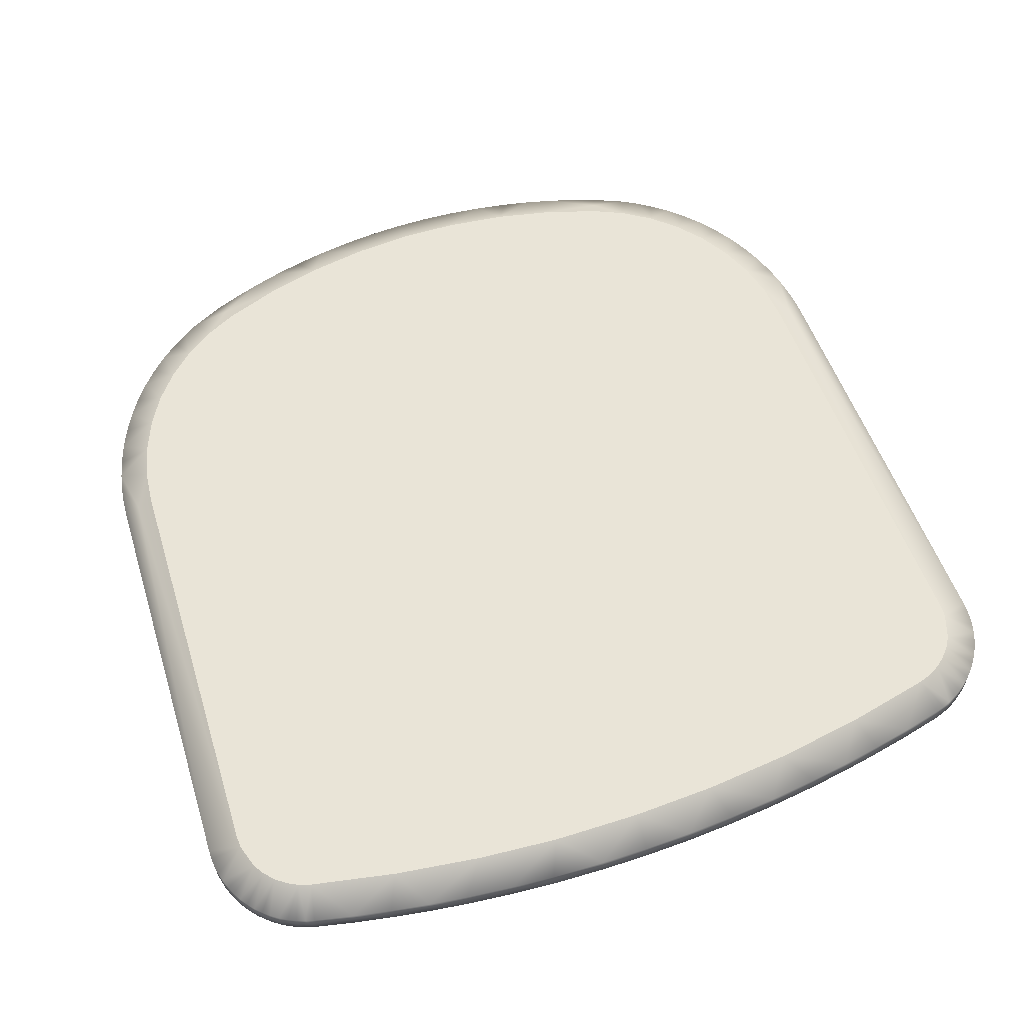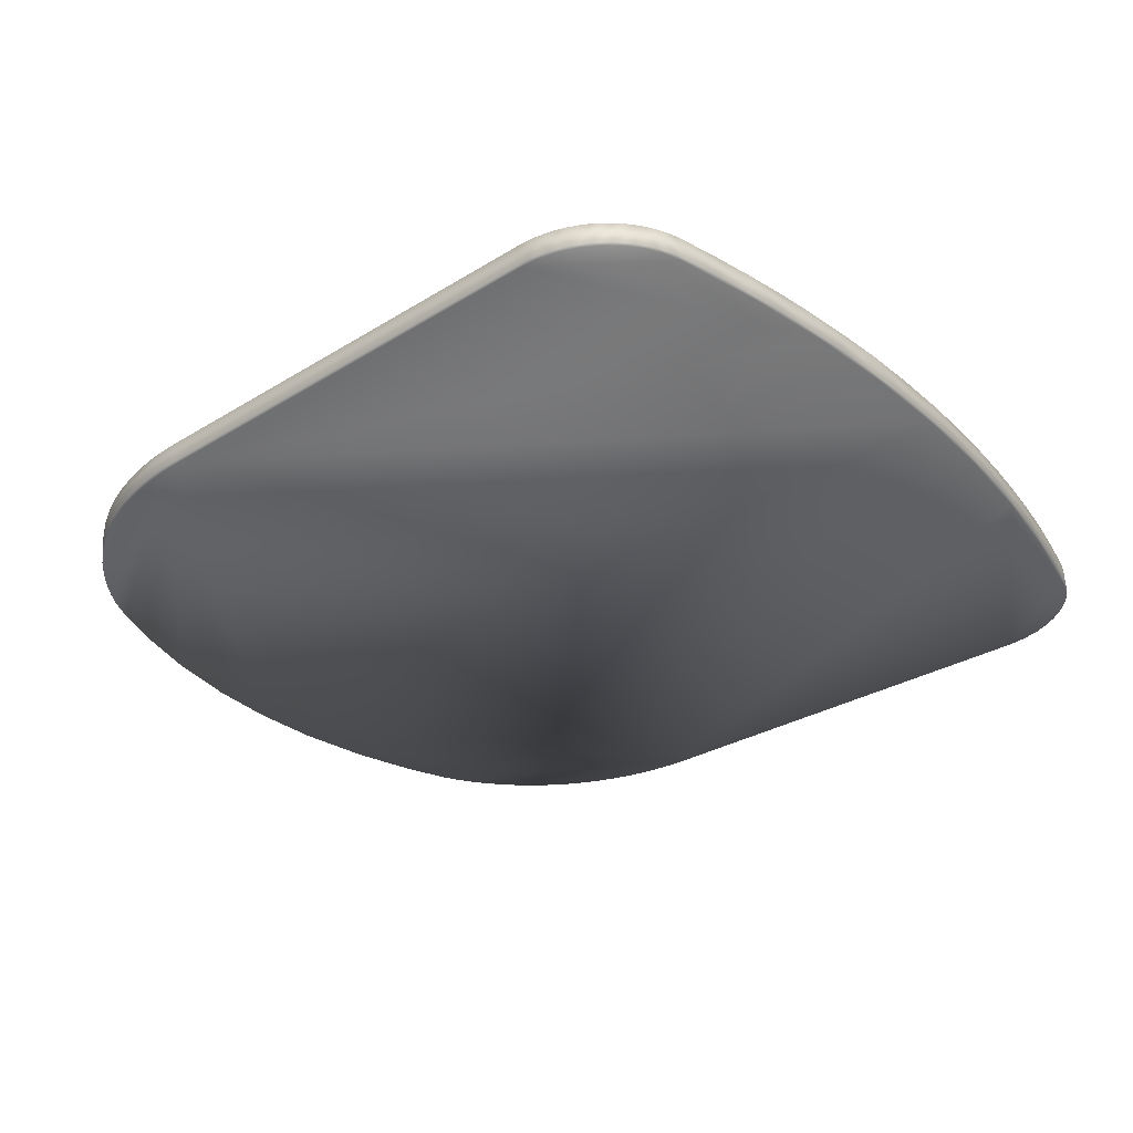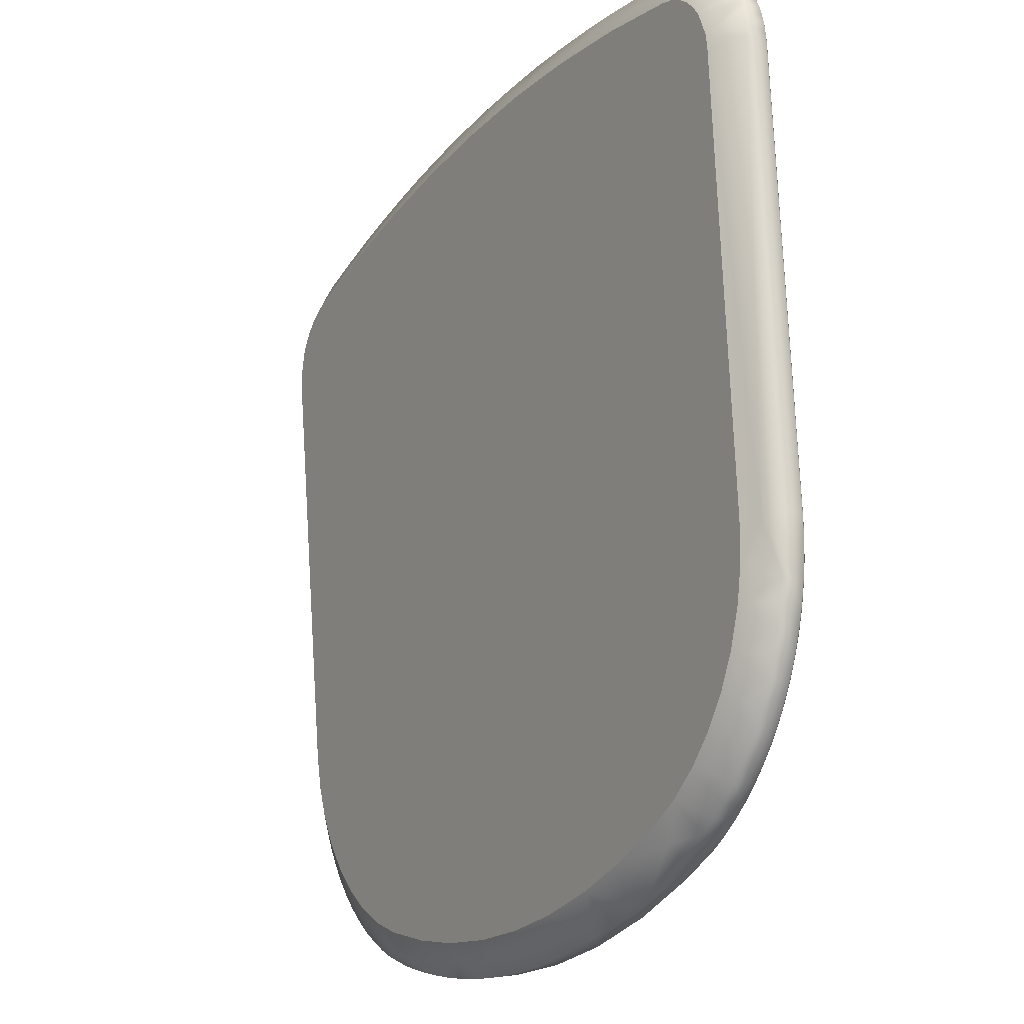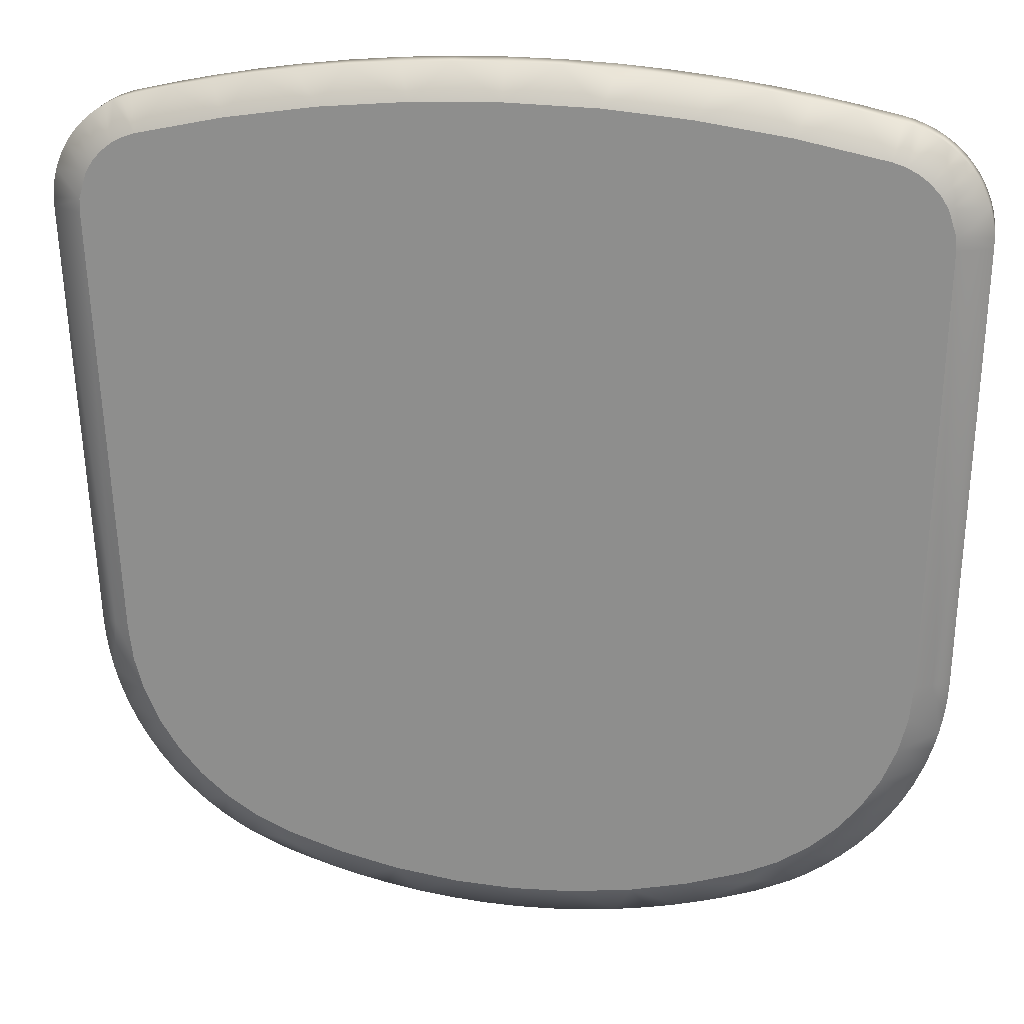
<metadata>
{"format":"obj","ext":"obj","renderer":"f3d","projection":"perspective","resolution":1024,"background":"white","views":[{"elev":63.6,"azim":-19.1,"up":"+Y"},{"elev":-29.5,"azim":-52.6,"up":"+Y"},{"elev":-21.9,"azim":-120.0,"up":"+Z"},{"elev":19.3,"azim":-168.7,"up":"+Z"}]}
</metadata>
<code>
v 215 429.2 -86.99
v 219 429.9 -75.84
v 219 418.9 -75.17
v 215 418.2 -86.31
v 201.5 440 -74.34
v 201.5 440 -74.34
v 193.7 438.9 -92.67
v 193.7 438.9 -92.67
v 197.3 458.6 226.3
v 197.3 458.6 226.3
v 202.9 458.3 222
v 202.9 458.3 222
v 207.7 458 216.7
v 207.7 458 216.7
v 211.5 457.6 210.7
v 211.5 457.6 210.7
v 215.7 456.8 197.5
v 215.7 456.8 197.5
v 216.1 456.4 190.4
v 216.1 456.4 190.4
v 208.1 442.3 -37.81
v 208.1 442.3 -37.81
v 206.1 441.1 -56.54
v 206.1 441.1 -56.54
v 183.9 437.9 -108.6
v 183.9 437.9 -108.6
v 172.1 437 -122.7
v 172.1 437 -122.7
v 158.1 436.3 -135.3
v 158.1 436.3 -135.3
v 141.8 435.6 -146.1
v 141.8 435.6 -146.1
v 124.5 435.1 -154.1
v 124.5 435.1 -154.1
v 94.44 434.5 -163.9
v 94.44 434.5 -163.9
v 64.37 434.1 -170.8
v 64.37 434.1 -170.8
v 31.28 433.8 -175.4
v 31.28 433.8 -175.4
v 5.526e-10 433.7 -176.8
v 5.526e-10 433.7 -176.8
v 5.526e-10 433.7 -176.8
v -31.28 433.8 -175.4
v -31.28 433.8 -175.4
v -64.37 434.1 -170.8
v -64.37 434.1 -170.8
v -94.44 434.5 -163.9
v -94.44 434.5 -163.9
v -124.5 435.1 -154.1
v -124.5 435.1 -154.1
v -141.8 435.6 -146.1
v -141.8 435.6 -146.1
v -158.1 436.3 -135.3
v -158.1 436.3 -135.3
v -172.1 437 -122.7
v -172.1 437 -122.7
v -183.9 437.9 -108.6
v -183.9 437.9 -108.6
v -193.7 438.9 -92.67
v -193.7 438.9 -92.67
v -201.5 440 -74.34
v -201.5 440 -74.34
v -206.1 441.1 -56.54
v -206.1 441.1 -56.54
v -208.1 442.3 -37.81
v -208.1 442.3 -37.81
v -216.1 456.4 190.4
v -216.1 456.4 190.4
v -215.7 456.8 197.5
v -215.7 456.8 197.5
v -211.5 457.6 210.7
v -211.5 457.6 210.7
v -207.7 458 216.7
v -207.7 458 216.7
v -202.9 458.3 222
v -202.9 458.3 222
v -197.3 458.6 226.3
v -197.3 458.6 226.3
v -191.3 458.8 229.6
v -191.3 458.8 229.6
v -184.5 458.9 231.8
v -184.5 458.9 231.8
v -138.7 459.5 241.4
v -138.7 459.5 241.4
v -91.17 459.9 248.3
v -91.17 459.9 248.3
v -47.72 460.2 252.3
v -47.72 460.2 252.3
v 5.531e-10 460.3 253.6
v 5.531e-10 460.3 253.6
v 45.22 460.2 252.3
v 45.22 460.2 252.3
v 91.17 459.9 248.3
v 91.17 459.9 248.3
v 138.7 459.5 241.4
v 138.7 459.5 241.4
v 184.5 458.9 231.8
v 184.5 458.9 231.8
v 191.3 458.8 229.6
v 191.3 458.8 229.6
v 211 449.3 238.5
v 206.9 449.5 241.4
v 211 438.3 239.2
v 206.9 438.5 242.1
v 214.8 449.1 235.2
v 214.8 438.1 235.9
v 218.3 448.9 231.7
v 218.3 437.9 232.4
v 214 437.1 235.3
v 206.4 437.5 241.2
v -37.72 410.9 -189.1
v 5.538e-10 410.8 -191
v 5.538e-10 410.8 -191
v 5.538e-10 410.8 -191
v 37.72 410.9 -189.1
v 77.73 411.3 -182.9
v 114.7 411.9 -173.1
v 137.8 412.4 -164.9
v 146.9 412.7 -160.5
v 155.8 413 -155.4
v 164.2 413.3 -149.7
v 172.3 413.7 -143.5
v 179.8 414.1 -136.7
v 186.9 414.6 -129.4
v 193.5 415.1 -121.6
v 199.5 415.6 -113.4
v 204.9 416.1 -104.8
v 209.7 416.7 -95.79
v 213.8 417.2 -86.51
v 217.3 417.8 -76.95
v 220.1 418.4 -67.18
v 222.3 419 -57.23
v 223.7 419.7 -47.16
v 224.4 420.3 -37.02
v 232.4 434.4 191.2
v 231.9 435 201.1
v 229.8 435.6 210.5
v 226 436.1 219.5
v 220.7 436.6 228
v 197.8 437.8 245.9
v 188.3 437.9 249
v 142.1 438.5 258.7
v 96.46 439 265.5
v 46.76 439.2 269.9
v 5.539e-10 439.3 271.2
v -46.76 439.2 269.9
v -96.46 439 265.5
v -142.1 438.5 258.7
v -188.3 437.9 249
v -197.8 437.8 245.9
v -206.4 437.5 241.2
v -214 437.1 235.3
v -220.7 436.6 228
v -226 436.1 219.5
v -229.8 435.6 210.5
v -231.9 435 201.1
v -232.4 434.4 191.2
v -224.4 420.3 -37.02
v -223.7 419.7 -47.16
v -222.3 419 -57.23
v -220.1 418.4 -67.18
v -217.3 417.8 -76.95
v -213.8 417.2 -86.51
v -209.7 416.7 -95.79
v -204.9 416.1 -104.8
v -199.5 415.6 -113.4
v -193.5 415.1 -121.6
v -186.9 414.6 -129.4
v -179.8 414.1 -136.7
v -172.3 413.7 -143.5
v -164.2 413.3 -149.7
v -155.8 413 -155.4
v -146.9 412.7 -160.5
v -137.8 412.4 -164.9
v -114.7 411.9 -173.1
v -77.73 411.3 -182.9
v -18.35 422.7 -193
v -36.65 422.8 -191.6
v -54.86 422.9 -189.3
v -72.94 423.1 -186.2
v -87.6 423.3 -182.9
v -102.1 423.5 -179.1
v -116.5 423.8 -174.6
v -130.6 424.1 -169.6
v -148.2 424.6 -161.6
v -149.6 413.7 -160.2
v -157.3 414 -155.7
v -156.6 424.9 -156.8
v -164.7 425.2 -151.4
v -174 425.7 -144.1
v -164.7 414.3 -150.7
v -174 414.7 -143.4
v -182.7 415.2 -135.4
v -182.7 426.2 -136
v -190.7 426.7 -127.3
v -190.7 415.8 -126.7
v -198 427.3 -118
v -198 416.3 -117.3
v -204.5 416.9 -107.5
v -204.5 427.9 -108.2
v -210.2 428.6 -97.78
v -210.2 417.6 -97.11
v -215 429.2 -86.99
v -215 418.2 -86.31
v -219 418.9 -75.17
v -219 429.9 -75.84
v -221.5 430.5 -66.51
v -221.5 419.5 -65.83
v -223.4 420.1 -56.35
v -223.4 431.1 -57.03
v -216.7 437.3 -37.8
v -224.7 431.7 -47.45
v -224.7 420.7 -46.77
v -225.4 421.3 -37.12
v -225.4 432.3 -37.79
v -233.4 446.3 190.4
v -233.4 446.7 195.4
v -232.9 447 200.4
v -233.4 435.7 196.1
v -232.9 436 201.1
v -233.4 435.4 191.1
v -232 436.3 206
v -232 447.3 205.3
v -230.7 447.6 210.2
v -230.7 436.6 210.8
v -229 447.9 214.9
v -229 436.9 215.5
v -226.8 437.2 220.1
v -226.8 448.1 219.4
v -224.3 448.4 223.7
v -224.3 437.4 224.4
v -221.5 437.7 228.5
v -221.5 448.7 227.8
v -218.3 448.9 231.7
v -218.3 437.9 232.4
v -214.8 438.1 235.9
v -214.8 449.1 235.2
v -211 449.3 238.5
v -211 438.3 239.2
v -206.9 438.5 242.1
v -206.9 449.5 241.4
v -202.6 438.7 244.6
v -202.6 449.7 243.9
v -198.1 438.8 246.8
v -198.1 449.8 246.1
v -193.4 438.9 248.6
v -193.4 449.9 247.9
v -188.6 439 249.9
v -188.6 450 249.3
v -167.7 439.3 254.6
v -167.7 450.3 254
v -146.7 439.6 258.8
v -146.7 450.5 258.1
v -125.6 439.8 262.4
v -125.6 450.7 261.7
v -104.4 440 265.4
v -104.4 450.9 264.7
v -78.38 440.1 268.4
v -78.38 451.1 267.7
v -52.3 440.3 270.5
v -26.16 440.4 271.7
v -54.8 451.2 269.8
v -26.16 451.3 271.1
v 5.535e-10 451.4 271.5
v 5.535e-10 451.4 271.5
v 5.535e-10 440.4 272.2
v 5.535e-10 440.4 272.2
v 26.16 440.4 271.7
v 26.16 451.3 271.1
v 52.3 440.3 270.5
v 52.3 451.2 269.8
v 78.38 440.1 268.4
v 78.38 451.1 267.7
v 104.4 440 265.4
v 104.4 450.9 264.7
v 125.6 439.8 262.4
v 125.6 450.7 261.7
v 146.7 439.6 258.8
v 146.7 450.5 258.1
v 167.7 439.3 254.6
v 167.7 450.3 254
v 188.6 439 249.9
v 188.6 450 249.3
v 193.4 438.9 248.6
v 193.4 449.9 247.9
v 198.1 438.8 246.8
v 198.1 449.8 246.1
v 202.6 438.7 244.6
v 202.6 449.7 243.9
v -127.6 429.6 -161.9
v 5.526e-10 422.7 -193.4
v 5.526e-10 422.7 -193.4
v 18.35 422.7 -193
v 36.65 422.8 -191.6
v 54.86 422.9 -189.3
v 72.94 423.1 -186.2
v 87.6 423.3 -182.9
v 102.1 423.5 -179.1
v 116.5 423.8 -174.6
v 127.6 429.6 -161.9
v 148.2 424.6 -161.6
v 130.6 424.1 -169.6
v 149.6 413.7 -160.2
v 156.6 424.9 -156.8
v 164.7 425.2 -151.4
v 157.3 414 -155.7
v 164.7 414.3 -150.7
v 174 414.7 -143.4
v 174 425.7 -144.1
v 182.7 426.2 -136
v 182.7 415.2 -135.4
v 190.7 415.8 -126.7
v 190.7 426.7 -127.3
v 198 427.3 -118
v 198 416.3 -117.3
v 204.5 427.9 -108.2
v 204.5 416.9 -107.5
v 210.2 428.6 -97.78
v 210.2 417.6 -97.11
v 221.5 419.5 -65.83
v 221.5 430.5 -66.51
v 216.7 437.3 -37.8
v 223.4 431.1 -57.03
v 223.4 420.1 -56.35
v 224.7 431.7 -47.45
v 224.7 420.7 -46.77
v 225.4 432.3 -37.79
v 225.4 421.3 -37.12
v 233.4 446.3 190.4
v 233.4 435.4 191.1
v 233.4 446.7 195.4
v 233.4 435.7 196.1
v 232.9 447 200.4
v 232 447.3 205.3
v 230.7 447.6 210.2
v 229 447.9 214.9
v 226.8 448.1 219.4
v 226.8 437.2 220.1
v 229 436.9 215.5
v 224.3 448.4 223.7
v 224.3 437.4 224.4
v 221.5 448.7 227.8
v 221.5 437.7 228.5
v 230.7 436.6 210.8
v 232 436.3 206
v 232.9 436 201.1
f 1 2 3 4
f 2 1 5
f 7 5 1
f 9 11 13
f 13 15 19
f 15 17 19
f 19 21 94
f 21 23 6
f 6 8 25
f 25 27 6
f 27 29 31
f 31 33 21
f 33 35 21
f 35 37 21
f 37 39 21
f 39 41 90
f 41 44 90
f 44 46 66
f 46 48 66
f 48 50 66
f 50 52 66
f 52 54 56
f 56 58 62
f 58 60 62
f 62 64 66
f 52 56 62
f 52 62 66
f 66 68 86
f 68 70 72
f 72 74 68
f 74 76 78
f 78 80 82
f 82 84 68
f 84 86 68
f 68 74 78
f 68 78 82
f 86 88 66
f 88 90 44
f 88 44 66
f 90 92 21
f 92 94 21
f 21 39 90
f 6 27 31
f 6 31 21
f 94 96 19
f 96 98 19
f 98 100 9
f 9 13 19
f 9 19 98
f 12 10 102
f 103 102 10
f 104 102 103 105
f 106 102 104 107
f 102 106 12
f 106 108 12
f 108 106 107 109
f 109 107 110
f 107 104 110
f 111 110 104
f 112 113 159
f 113 116 135
f 116 117 135
f 117 118 135
f 118 119 135
f 119 120 121
f 121 122 119
f 122 123 124
f 124 125 126
f 126 127 128
f 128 129 130
f 130 131 134
f 131 132 133
f 131 133 134
f 134 135 119
f 119 122 134
f 122 124 130
f 126 128 130
f 126 130 124
f 130 134 122
f 135 136 144
f 136 137 138
f 138 139 140
f 140 110 111
f 111 141 138
f 141 142 138
f 142 143 136
f 143 144 136
f 136 138 142
f 138 140 111
f 144 145 135
f 145 146 135
f 146 147 159
f 147 148 159
f 148 149 158
f 149 150 158
f 150 151 156
f 151 152 156
f 152 153 154
f 155 156 152
f 155 152 154
f 157 158 150
f 157 150 156
f 158 159 148
f 113 135 146
f 113 146 159
f 159 160 175
f 160 161 163
f 161 162 163
f 163 164 160
f 164 165 166
f 166 167 168
f 168 169 170
f 170 171 172
f 172 173 175
f 173 174 175
f 175 160 172
f 160 164 172
f 164 166 168
f 170 172 164
f 170 164 168
f 175 176 159
f 177 112 159
f 177 159 176
f 112 178 114
f 178 112 179
f 179 112 180
f 112 181 180
f 181 112 177
f 181 177 182
f 182 177 176 183
f 183 176 184
f 184 176 185
f 185 176 175
f 185 175 186
f 186 175 187
f 187 175 174
f 174 173 187
f 188 187 173
f 187 188 189
f 190 189 188
f 189 190 55
f 190 191 55
f 192 193 191 190
f 193 192 171
f 172 171 192
f 192 188 172
f 188 192 190
f 173 172 188
f 171 170 193
f 194 193 170
f 193 194 195 191
f 196 195 194 197
f 195 196 57
f 59 57 196
f 196 198 59
f 199 198 196 197
f 200 201 198 199
f 202 201 200 203
f 201 202 61
f 202 204 61
f 204 202 203 205
f 205 203 165
f 166 165 203
f 203 200 166
f 167 166 200
f 200 199 167
f 168 167 199
f 199 197 168
f 169 168 197
f 197 194 169
f 170 169 194
f 165 164 205
f 164 163 205
f 206 205 163
f 207 204 205 206
f 204 207 63
f 207 208 63
f 208 207 206 209
f 209 206 162
f 163 162 206
f 162 161 209
f 210 209 161
f 211 208 209 210
f 208 211 212
f 211 213 212
f 213 211 210 214
f 214 210 160
f 161 160 210
f 160 159 214
f 215 214 159
f 216 213 214 215
f 213 216 212
f 217 69 212
f 69 67 212
f 212 216 217
f 217 71 69
f 218 71 217
f 71 218 219
f 219 218 220 221
f 217 222 220 218
f 222 217 216 215
f 158 222 215 159
f 220 222 158
f 158 157 220
f 221 220 157
f 223 221 157
f 219 221 223 224
f 225 224 223 226
f 225 71 224
f 71 225 73
f 73 225 227
f 225 226 228 227
f 228 226 156
f 226 223 156
f 157 156 223
f 156 155 228
f 229 228 155
f 230 227 228 229
f 227 230 73
f 230 231 73
f 231 230 229 232
f 232 229 155
f 155 154 232
f 233 232 154
f 234 231 232 233
f 231 234 75
f 234 235 75
f 235 234 233 236
f 236 233 154
f 154 153 236
f 237 236 153
f 238 235 236 237
f 235 238 77
f 238 239 77
f 239 238 237 240
f 240 237 153
f 153 152 240
f 241 240 152
f 239 240 241 242
f 243 244 242 241
f 245 246 244 243
f 247 248 246 245
f 248 247 249 250
f 249 247 150
f 151 150 247
f 247 245 151
f 245 243 151
f 152 151 243
f 243 241 152
f 251 249 150
f 250 249 251 252
f 252 251 253 254
f 253 251 149
f 150 149 251
f 255 253 149
f 254 253 255 256
f 256 255 257 258
f 257 255 148
f 149 148 255
f 259 257 148
f 258 257 259 260
f 259 261 260
f 261 259 147
f 148 147 259
f 262 261 147
f 261 262 263
f 264 263 262
f 263 264 89
f 91 89 264
f 264 265 91
f 264 262 267 266
f 267 262 146
f 147 146 262
f 269 268 146
f 269 270 266 267
f 271 272 270 269
f 273 274 272 271
f 275 276 274 273
f 277 278 276 275
f 279 280 278 277
f 281 282 280 279
f 283 284 282 281
f 285 286 284 283
f 286 285 287 288
f 287 285 141
f 142 141 285
f 285 283 142
f 283 281 142
f 143 142 281
f 281 279 143
f 279 277 143
f 144 143 277
f 277 275 144
f 275 273 144
f 145 144 273
f 273 271 145
f 271 269 145
f 146 145 269
f 289 287 141
f 288 287 289 290
f 290 289 105 103
f 105 289 111
f 141 111 289
f 104 105 111
f 10 290 103
f 290 10 288
f 101 288 10
f 288 101 99
f 288 99 286
f 286 99 284
f 284 99 282
f 99 97 282
f 280 282 97
f 278 280 97
f 97 95 278
f 276 278 95
f 274 276 95
f 95 93 274
f 272 274 93
f 270 272 93
f 93 91 270
f 266 270 91
f 260 263 89
f 263 260 261
f 89 87 260
f 258 260 87
f 256 258 87
f 87 85 256
f 254 256 85
f 252 254 85
f 85 83 252
f 252 83 250
f 83 248 250
f 248 83 81
f 248 81 246
f 246 81 244
f 244 81 242
f 242 81 79
f 239 242 79
f 79 77 239
f 77 75 235
f 75 73 231
f 71 219 224
f 67 65 212
f 208 212 65
f 65 63 208
f 63 61 204
f 61 59 201
f 198 201 59
f 191 195 57
f 57 55 191
f 55 53 189
f 186 189 53
f 189 186 187
f 291 186 53
f 186 291 185
f 184 185 291
f 183 184 291
f 291 49 183
f 51 49 291
f 53 51 291
f 182 183 49
f 49 47 182
f 181 182 47
f 180 181 47
f 47 45 180
f 179 180 45
f 178 179 45
f 45 42 178
f 292 178 42
f 114 178 292
f 294 113 292
f 294 116 115
f 116 294 295
f 295 294 40
f 43 40 294
f 294 293 42
f 296 295 40
f 116 295 296
f 297 116 296
f 116 297 117
f 117 297 298
f 298 297 38
f 297 296 38
f 40 38 296
f 38 36 298
f 299 298 36
f 298 299 118 117
f 118 299 300
f 300 299 301
f 36 301 299
f 36 34 301
f 34 32 301
f 302 301 32
f 301 302 303
f 119 303 302
f 118 303 119
f 118 300 303
f 303 300 301
f 119 302 304
f 302 305 304
f 305 302 32
f 32 30 305
f 306 305 30
f 305 306 307
f 308 307 306
f 307 308 122
f 123 122 308
f 308 309 123
f 309 308 306 310
f 310 306 30
f 30 28 310
f 311 310 28
f 312 309 310 311
f 309 312 124
f 125 124 312
f 312 313 125
f 311 314 313 312
f 314 311 28
f 28 26 314
f 315 314 26
f 315 316 313 314
f 317 318 316 315
f 317 319 320 318
f 319 317 7
f 26 7 317
f 317 315 26
f 1 319 7
f 319 1 4 320
f 320 4 129
f 130 129 4
f 131 130 4
f 4 3 131
f 132 131 3
f 3 321 132
f 2 322 321 3
f 322 2 5
f 5 24 322
f 323 322 24
f 324 322 323
f 322 324 325 321
f 324 326 327 325
f 326 324 323
f 328 326 323
f 326 328 329 327
f 330 331 329 328
f 331 330 332 333
f 18 332 330
f 332 18 334
f 334 18 335
f 18 336 335
f 336 18 16
f 336 16 337
f 338 337 16
f 337 338 339 340
f 338 341 342 339
f 341 338 16
f 16 14 341
f 343 341 14
f 341 343 344 342
f 343 108 109 344
f 108 343 14
f 14 12 108
f 344 109 140
f 110 140 109
f 342 344 140
f 140 139 342
f 339 342 139
f 340 339 139
f 139 138 340
f 345 340 138
f 345 336 337 340
f 335 336 345 346
f 346 345 138
f 138 137 346
f 347 346 137
f 347 334 335 346
f 332 334 347 333
f 333 347 137
f 137 136 333
f 331 333 136
f 331 136 135 329
f 327 329 135
f 135 134 327
f 325 327 134
f 134 133 325
f 321 325 133
f 133 132 321
f 18 330 20
f 20 330 323
f 330 328 323
f 323 22 20
f 24 22 323
f 129 128 320
f 318 320 128
f 128 127 318
f 316 318 127
f 127 126 316
f 313 316 126
f 126 125 313
f 124 123 309
f 122 121 307
f 304 307 121
f 307 304 305
f 121 120 304
f 119 304 120

</code>
